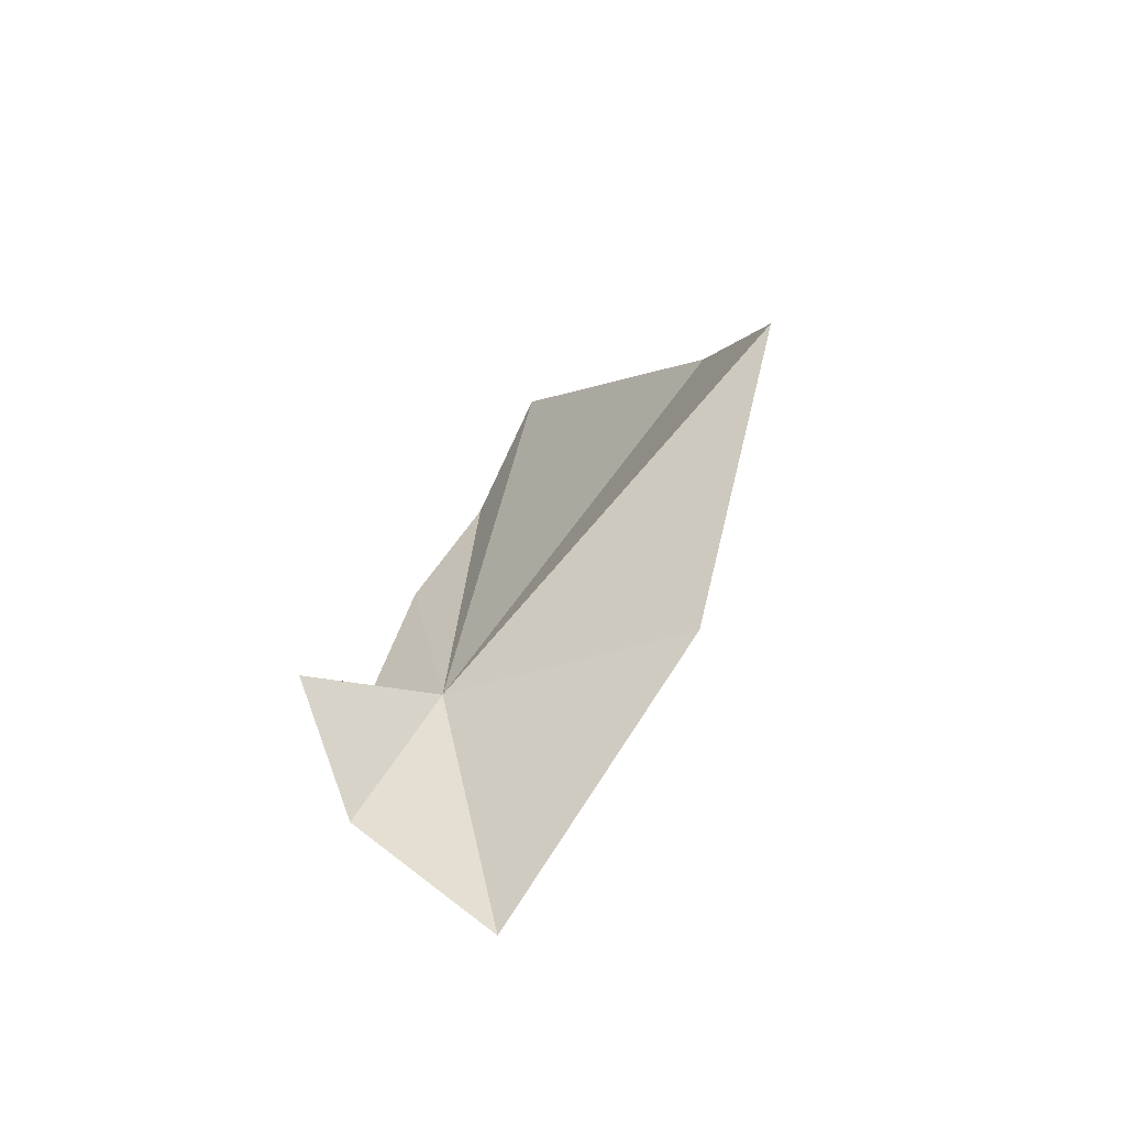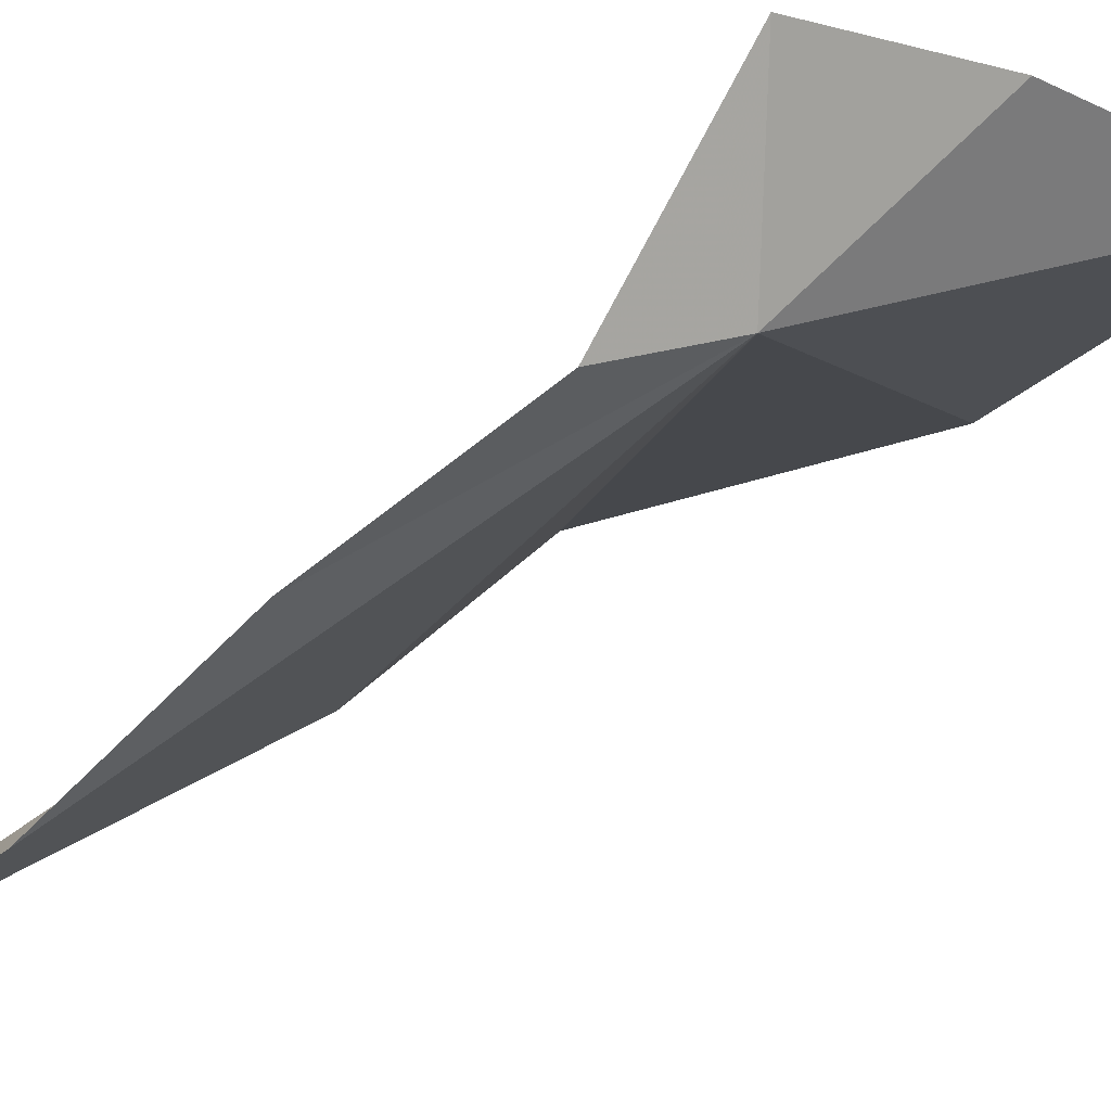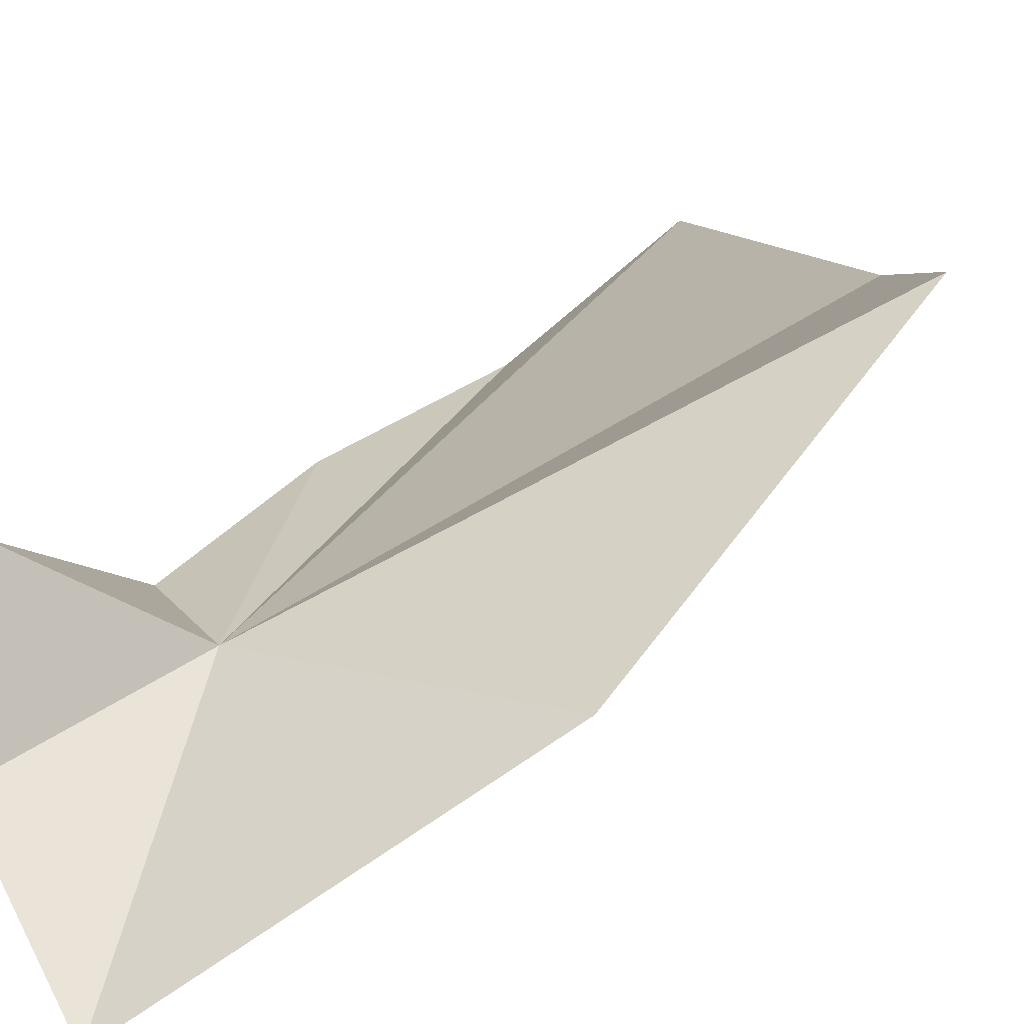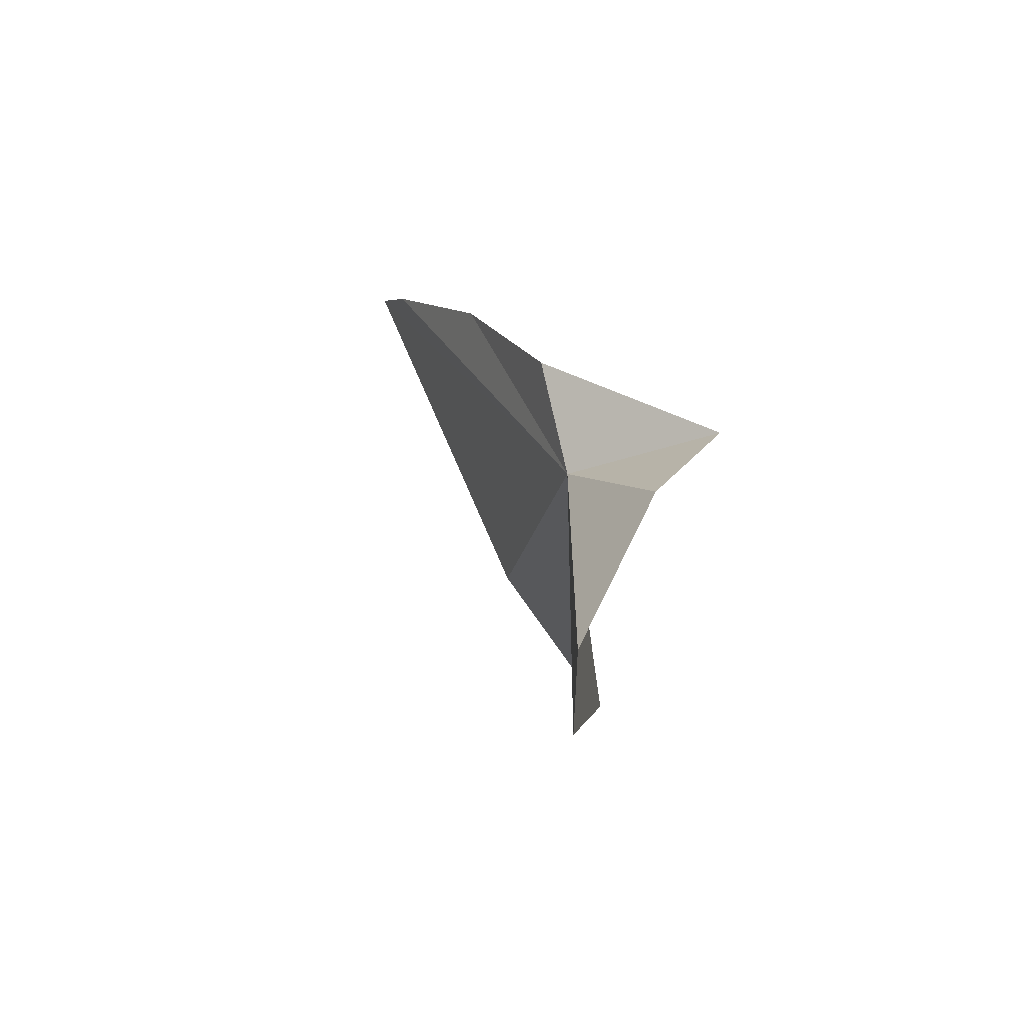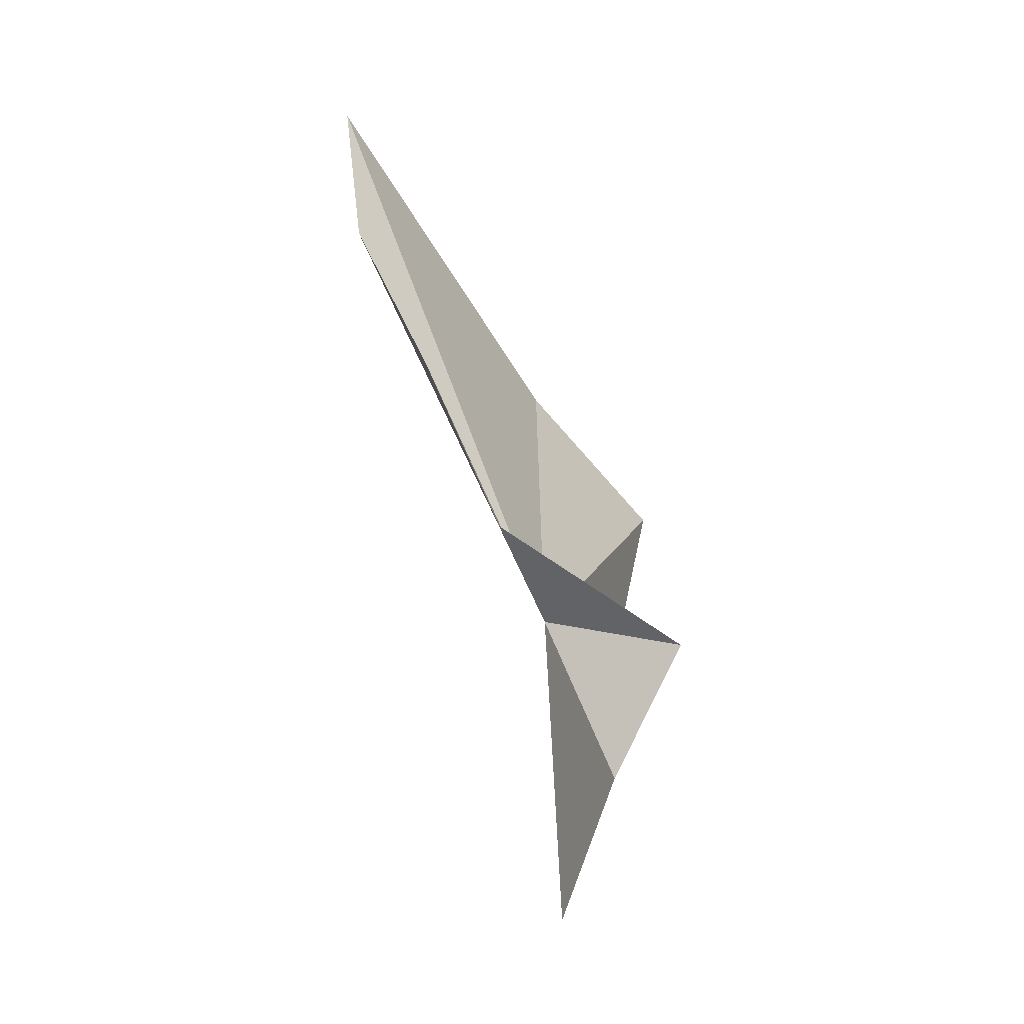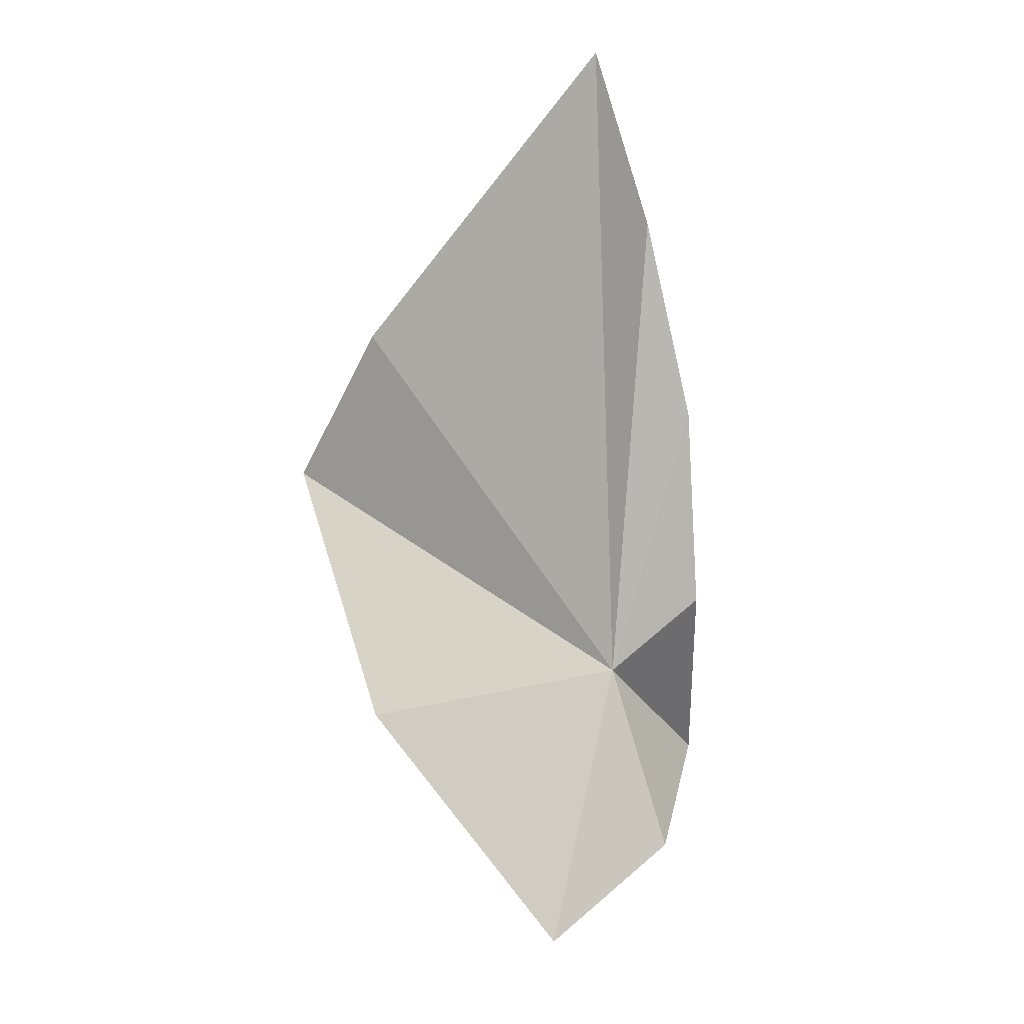
<metadata>
{"format":"obj","ext":"obj","renderer":"f3d","projection":"perspective","resolution":1024,"background":"white","views":[{"elev":-42.6,"azim":-173.6,"up":"+Z"},{"elev":-36.8,"azim":115.4,"up":"+Y"},{"elev":50.3,"azim":-157.0,"up":"+Y"},{"elev":-70.9,"azim":68.2,"up":"+Z"},{"elev":-24.2,"azim":80.4,"up":"+Z"},{"elev":-17.8,"azim":-8.5,"up":"+Z"}]}
</metadata>
<code>
v 1.837 -5.042 10.39
v 1.708 -5.022 10.58
v 1.675 -4.951 10.52
v 1.866 -5.106 10.51
v 1.839 -5.14 10.6
v 1.876 -5.071 10.42
v 1.89 -4.988 10.36
v 1.812 -5.147 10.69
v 1.869 -5.016 10.3
v 1.807 -5.029 10.25
v 1.717 -4.99 10.37
f 1 2 3
f 1 4 5
f 1 6 4
f 1 7 6
f 1 5 8
f 1 10 9
f 1 9 7
f 1 11 10
f 1 3 11
f 1 8 2

</code>
